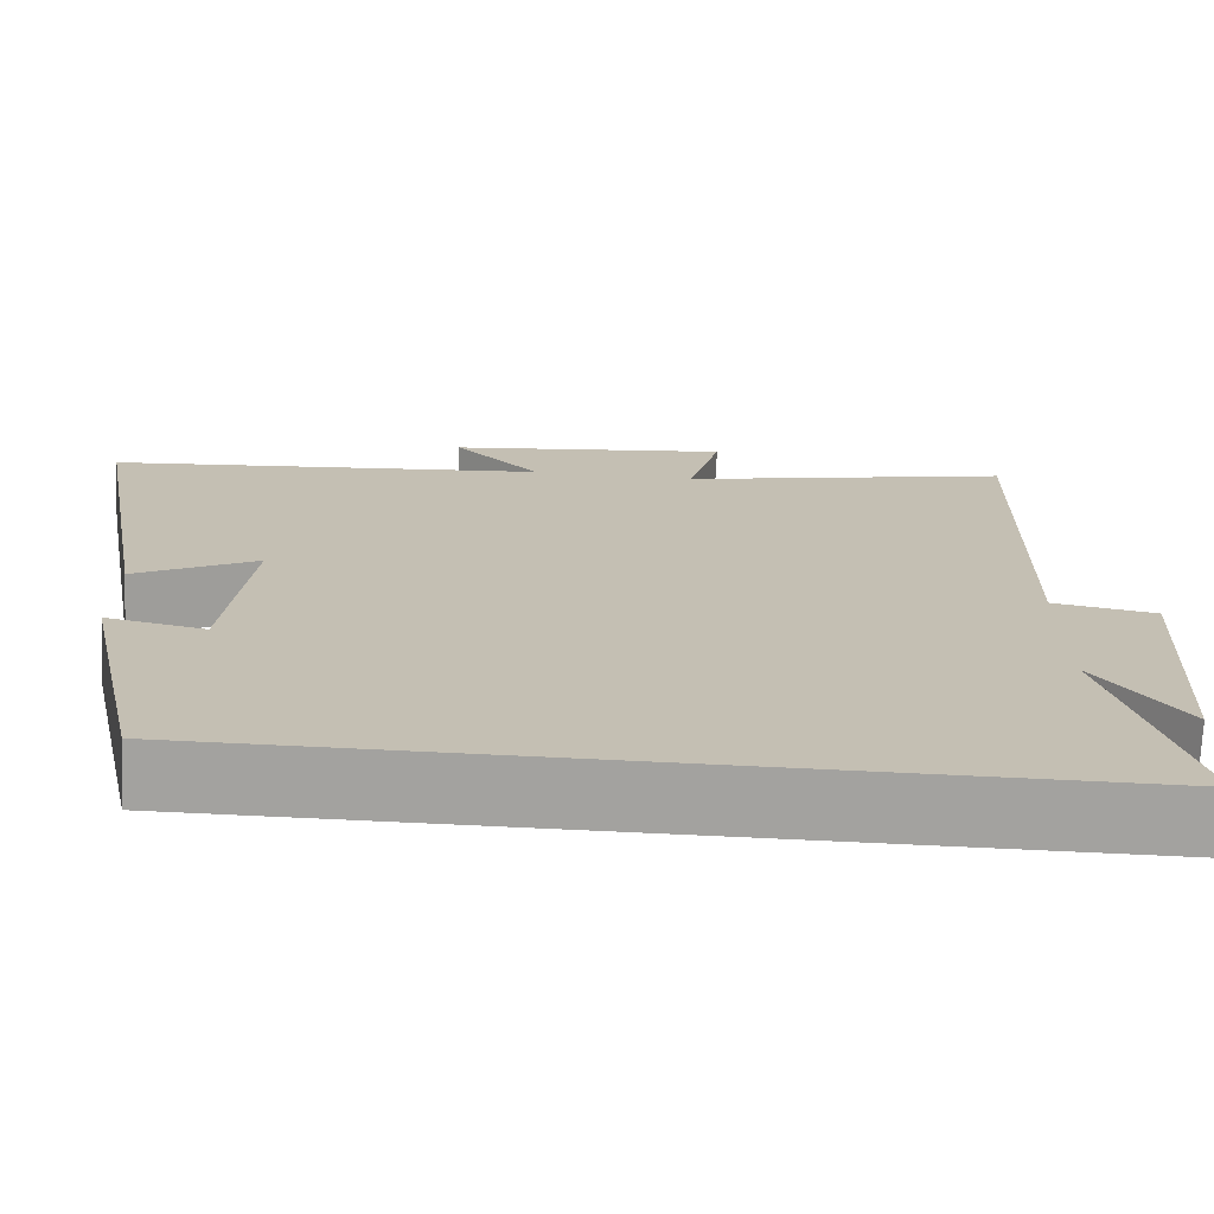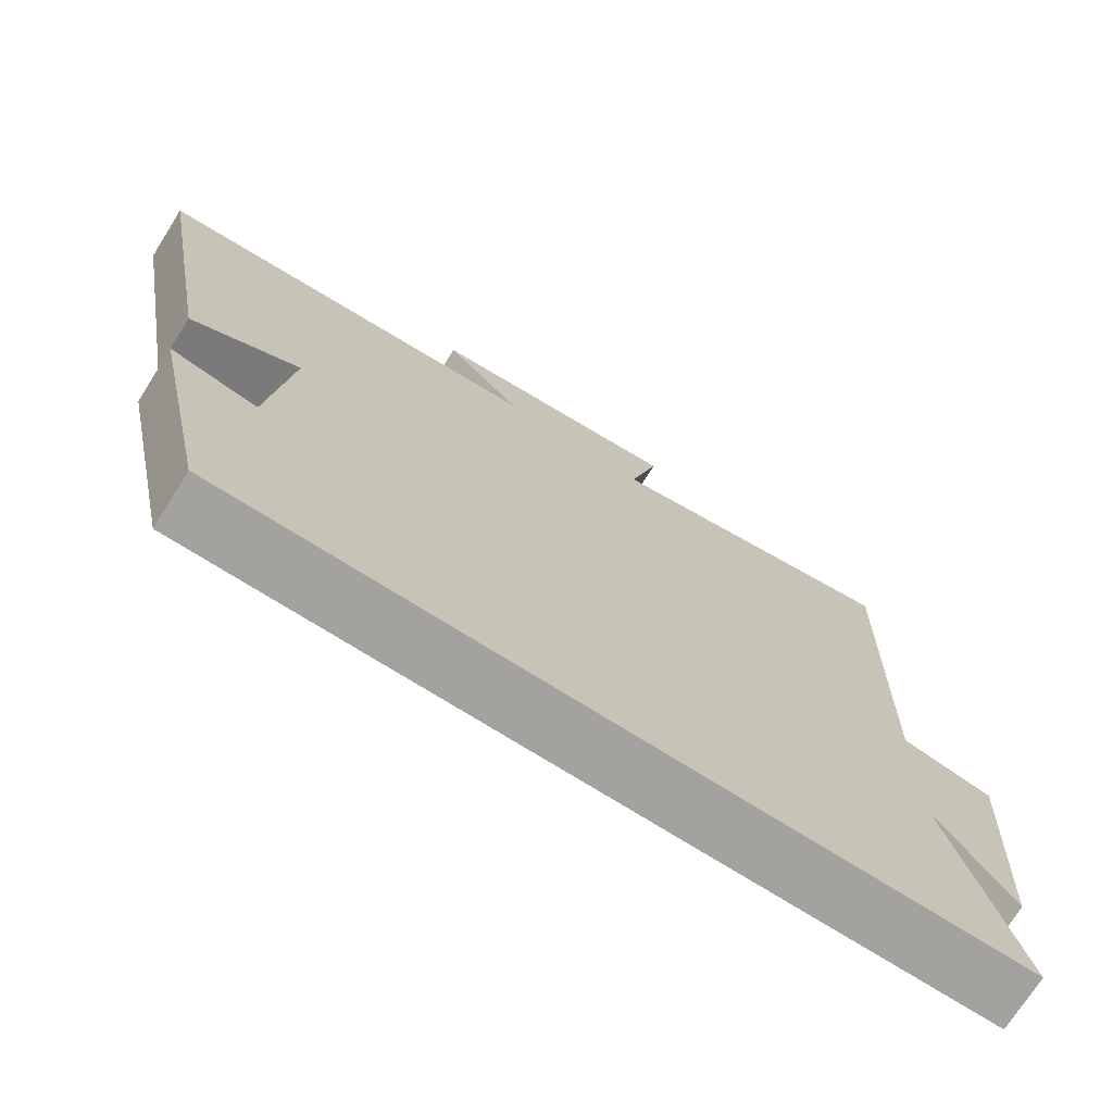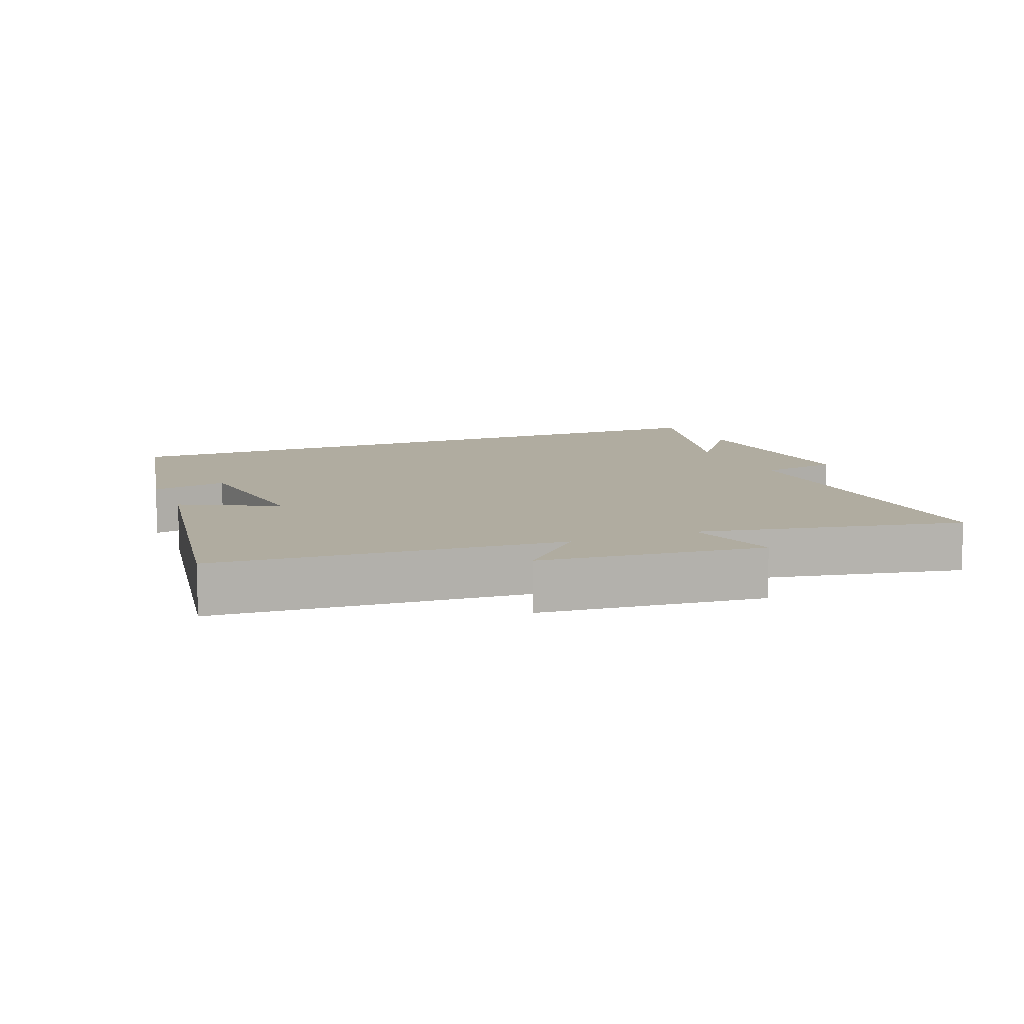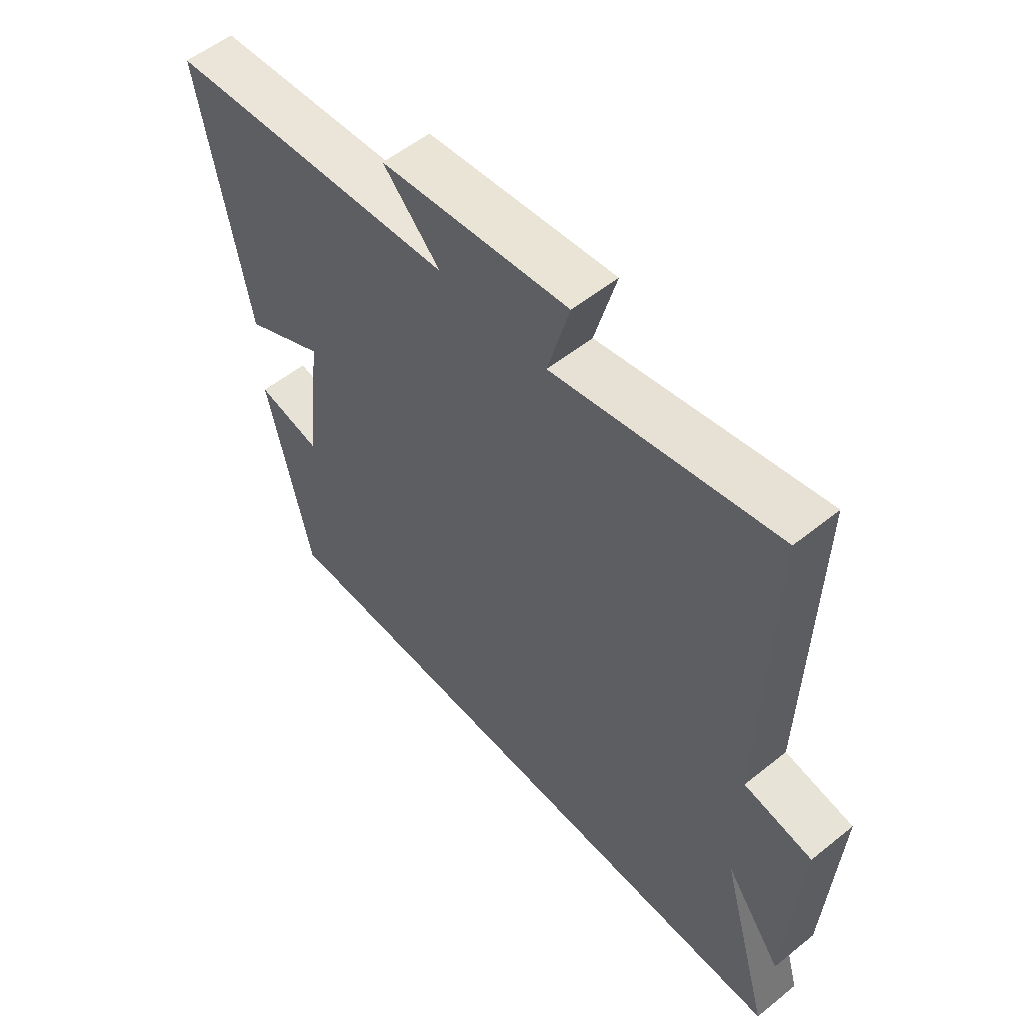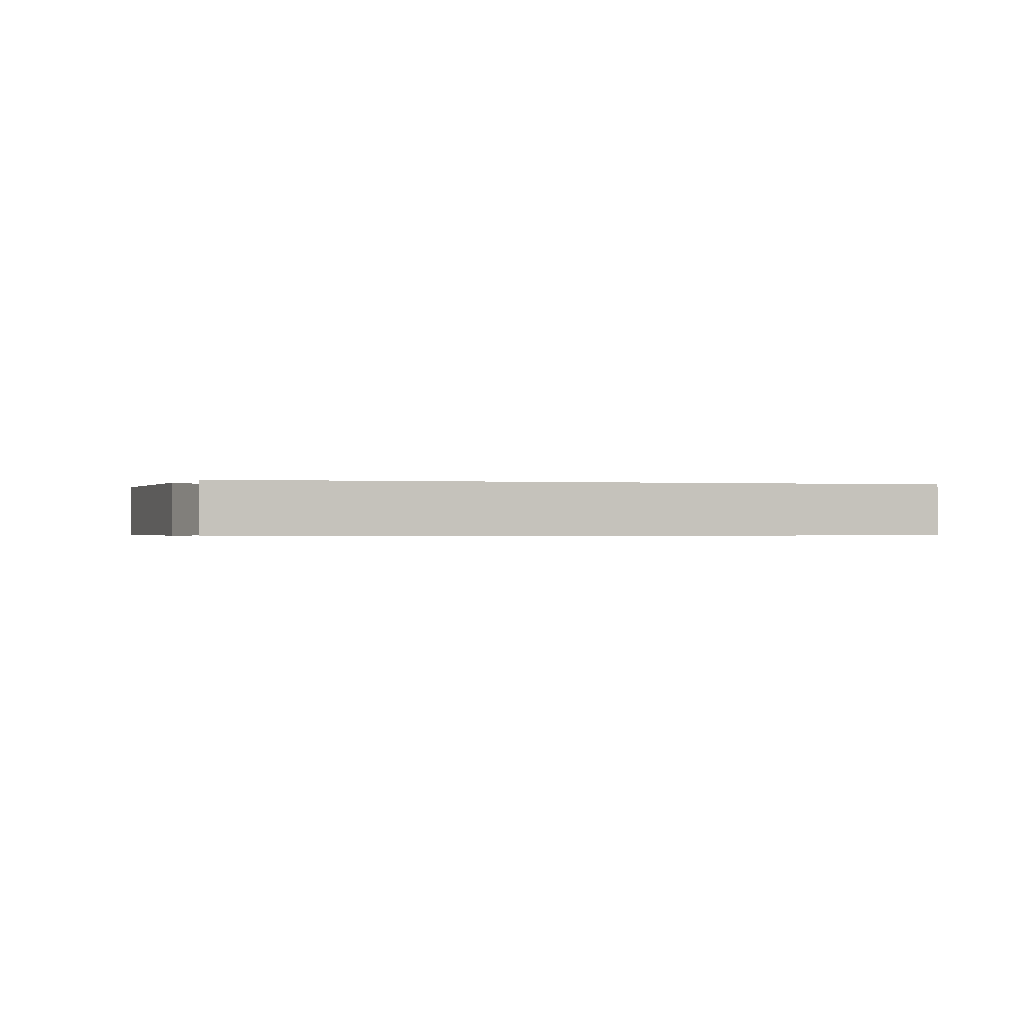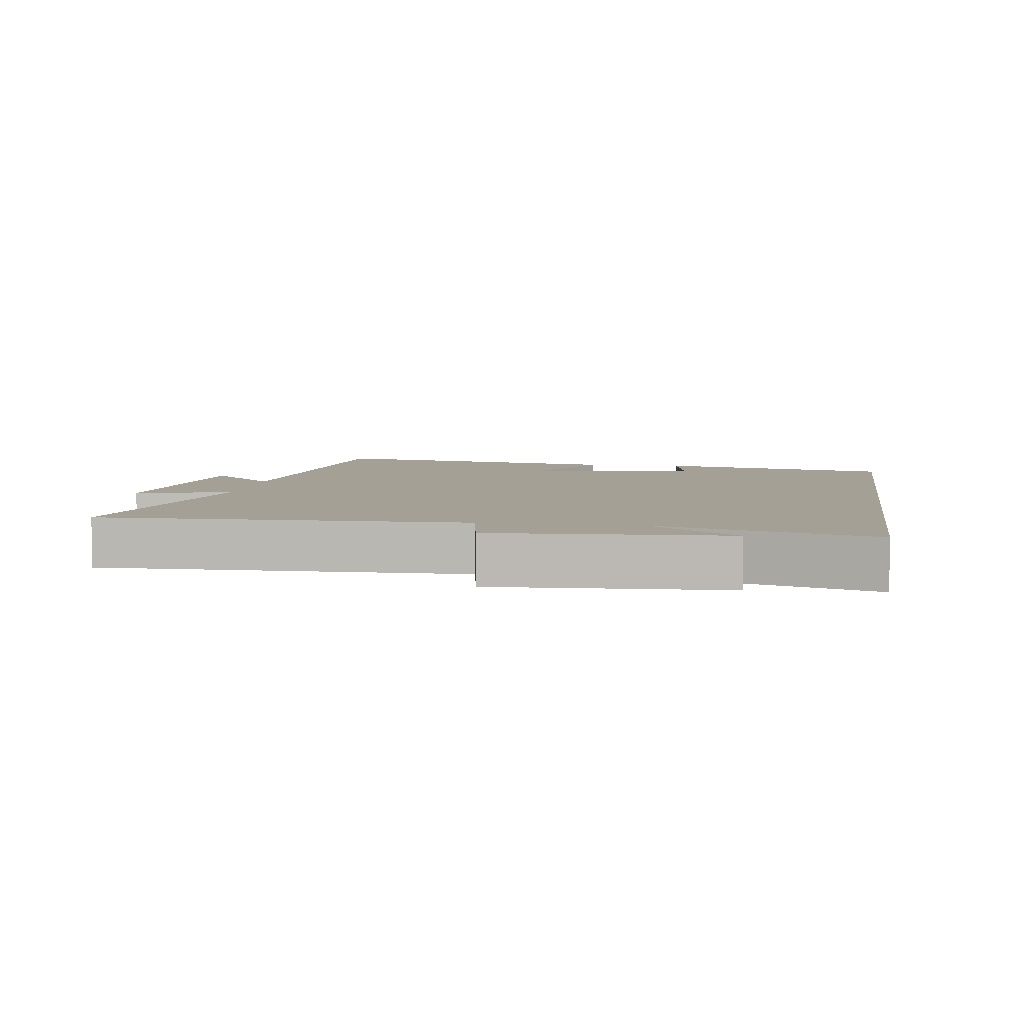
<metadata>
{"format":"obj","ext":"obj","renderer":"f3d","projection":"perspective","resolution":1024,"background":"white","views":[{"elev":-72.4,"azim":-2.7,"up":"+Z"},{"elev":-72.6,"azim":-32.3,"up":"+Z"},{"elev":10.0,"azim":-22.4,"up":"+Y"},{"elev":55.2,"azim":49.7,"up":"+Z"},{"elev":-0.4,"azim":163.7,"up":"+Y"},{"elev":5.9,"azim":98.7,"up":"+Y"}]}
</metadata>
<code>
v 0.512 0.07 0.583
v 0.5 0.07 0.047
v 0.62 0.07 0.026
v 0.6 0.07 -0.316
v 0.5 0.07 -0.181
v 0.589 0.07 -0.5
v -0.424 0.07 -0.5
v -0.5 0.07 -0.152
v -0.387 0.07 -0.175
v -0.359 0.07 0.073
v -0.5 0.07 0
v -0.582 0.07 0.455
v -0.071 0.07 0.5
v -0.171 0.07 0.603
v 0.159 0.07 0.641
v 0.121 0.07 0.5
v 0.512 0 0.583
v 0.5 0 0.047
v 0.62 0 0.026
v 0.6 0 -0.316
v 0.5 0 -0.181
v 0.589 0 -0.5
v -0.424 0 -0.5
v -0.5 0 -0.152
v -0.387 0 -0.175
v -0.359 0 0.073
v -0.5 0 0
v -0.582 0 0.455
v -0.071 0 0.5
v -0.171 0 0.603
v 0.159 0 0.641
v 0.121 0 0.5
f 13 14 15 16
f 12 13 16
f 11 12 16
f 10 11 16
f 16 1 2
f 10 16 2
f 9 10 2
f 6 7 8 9
f 5 6 9
f 5 9 2 3
f 3 4 5
f 32 31 30 29
f 32 29 28
f 32 28 27
f 32 27 26
f 18 17 32
f 18 32 26
f 18 26 25
f 25 24 23 22
f 25 22 21
f 19 18 25 21
f 21 20 19
f 1 17 18 2
f 2 18 19 3
f 3 19 20 4
f 4 20 21 5
f 5 21 22 6
f 6 22 23 7
f 7 23 24 8
f 8 24 25 9
f 9 25 26 10
f 10 26 27 11
f 11 27 28 12
f 12 28 29 13
f 13 29 30 14
f 14 30 31 15
f 15 31 32 16
f 16 32 17 1

</code>
